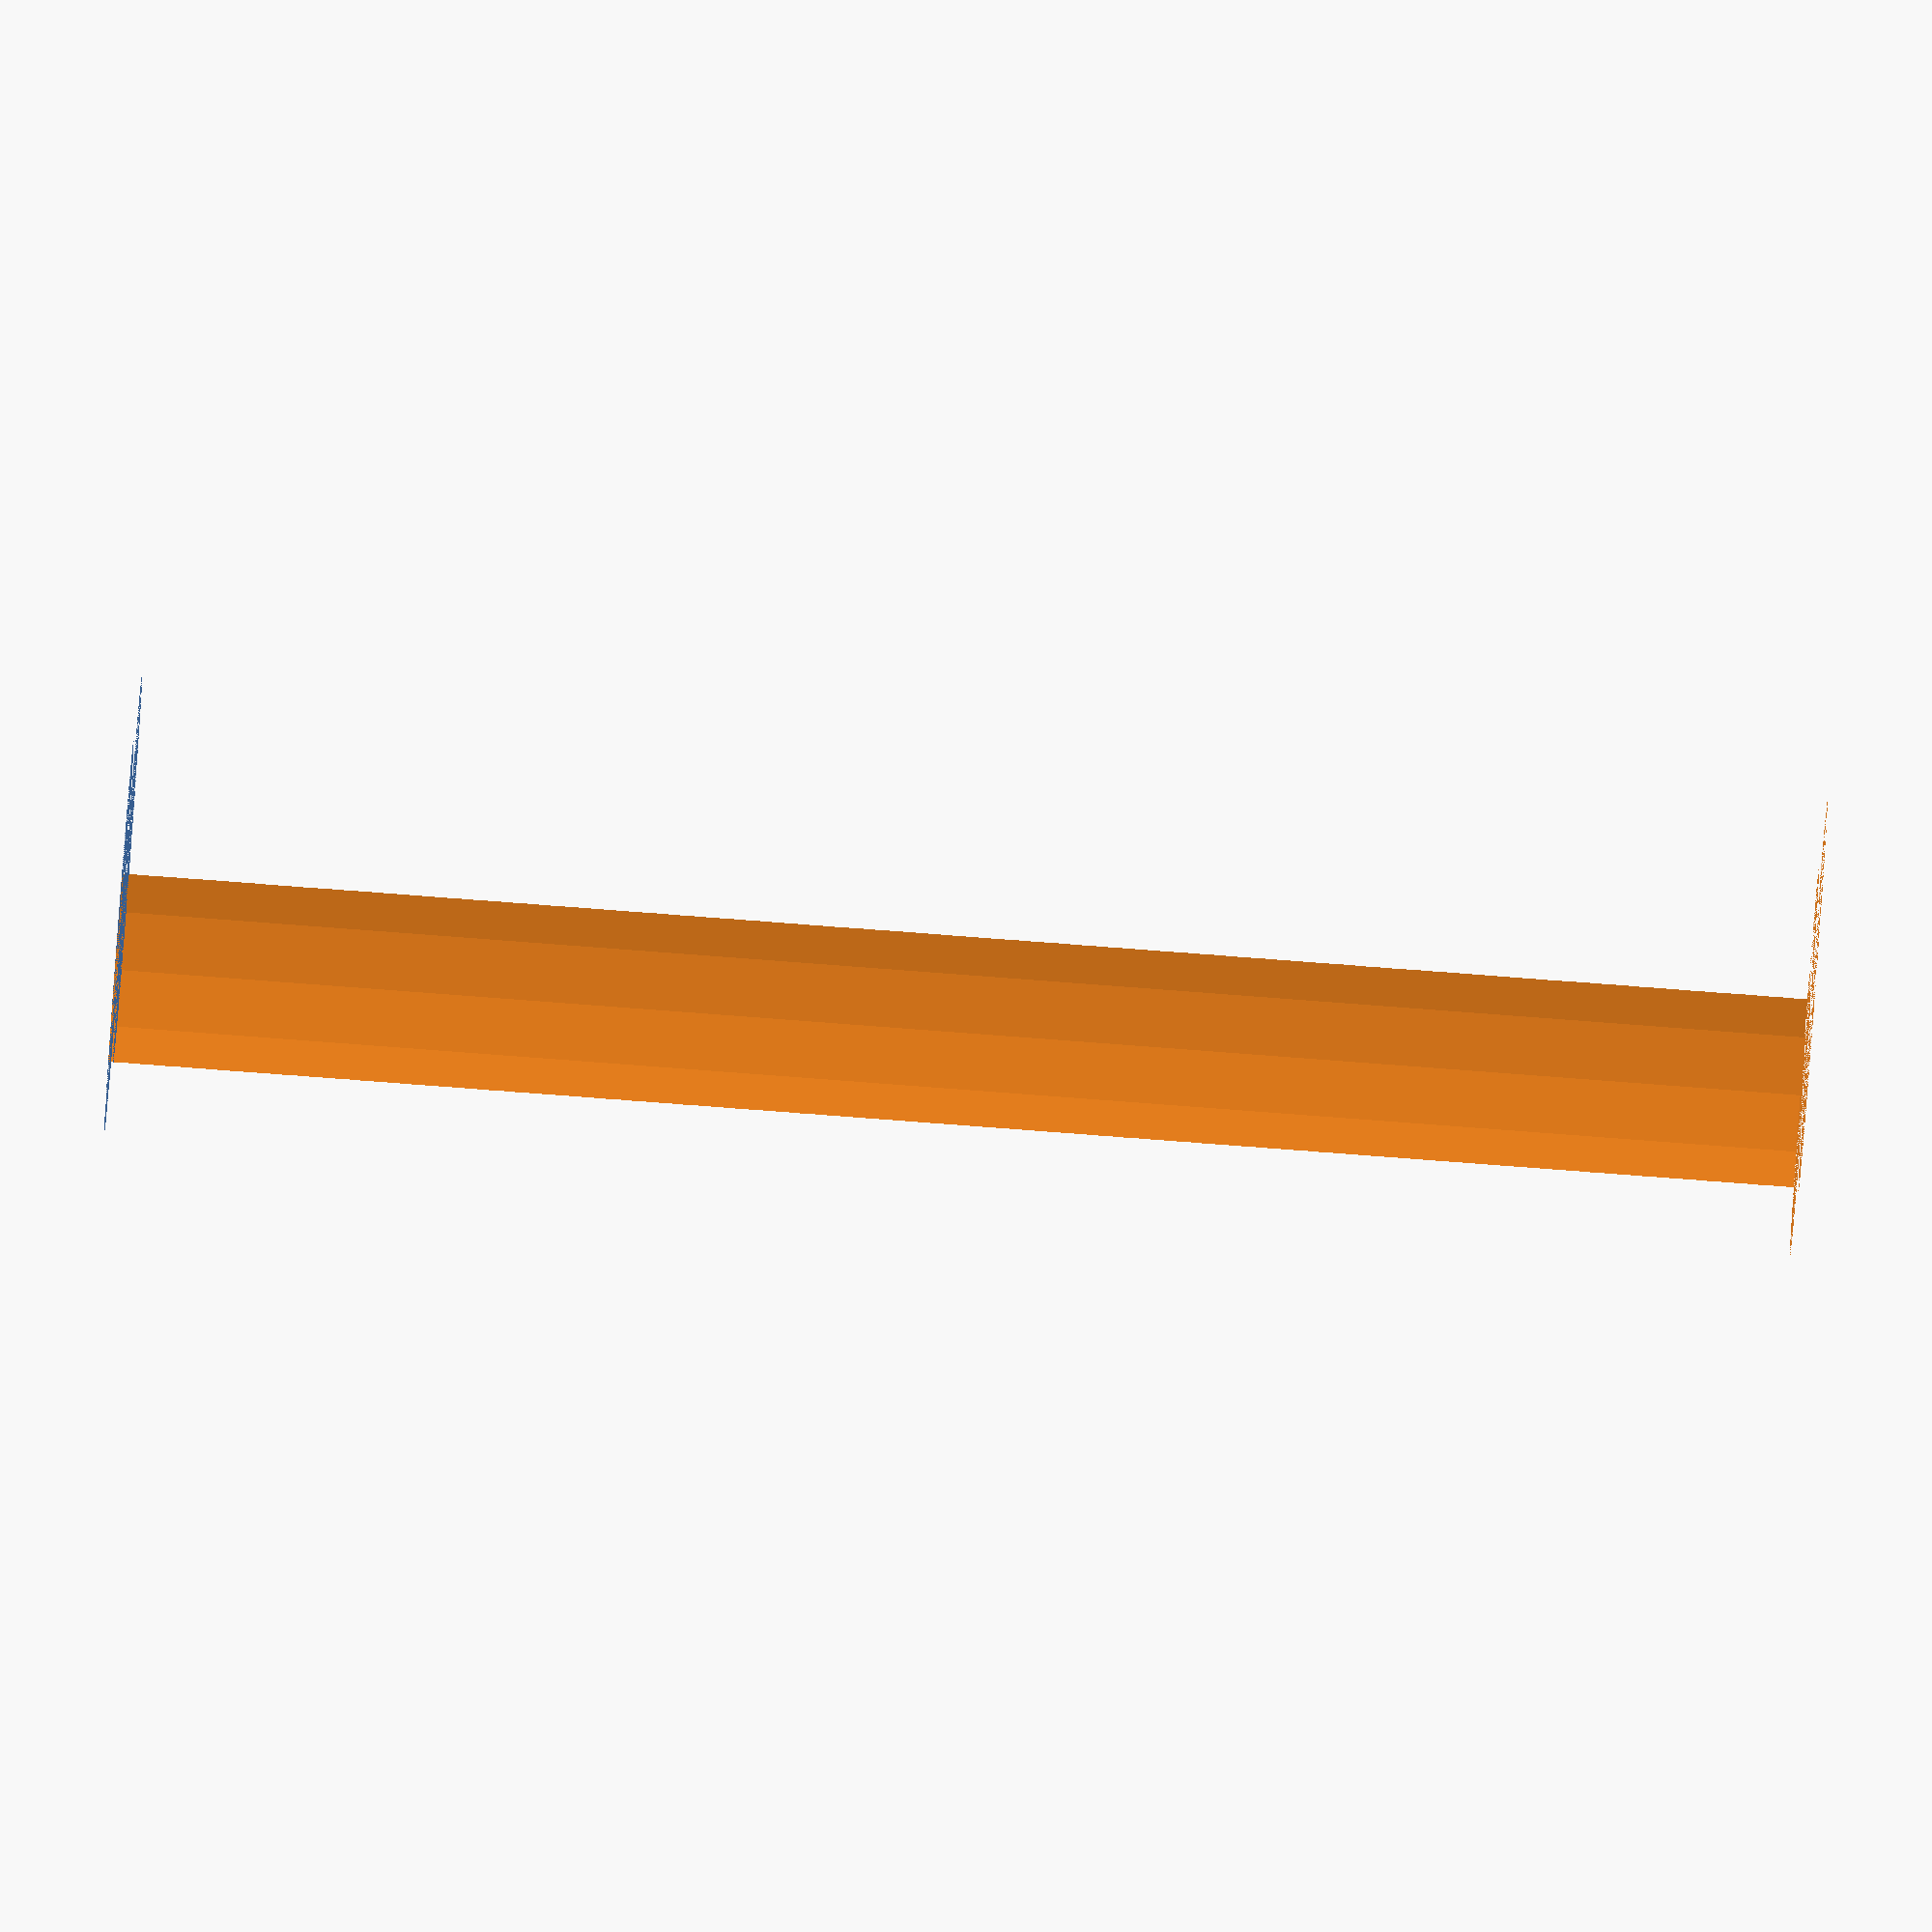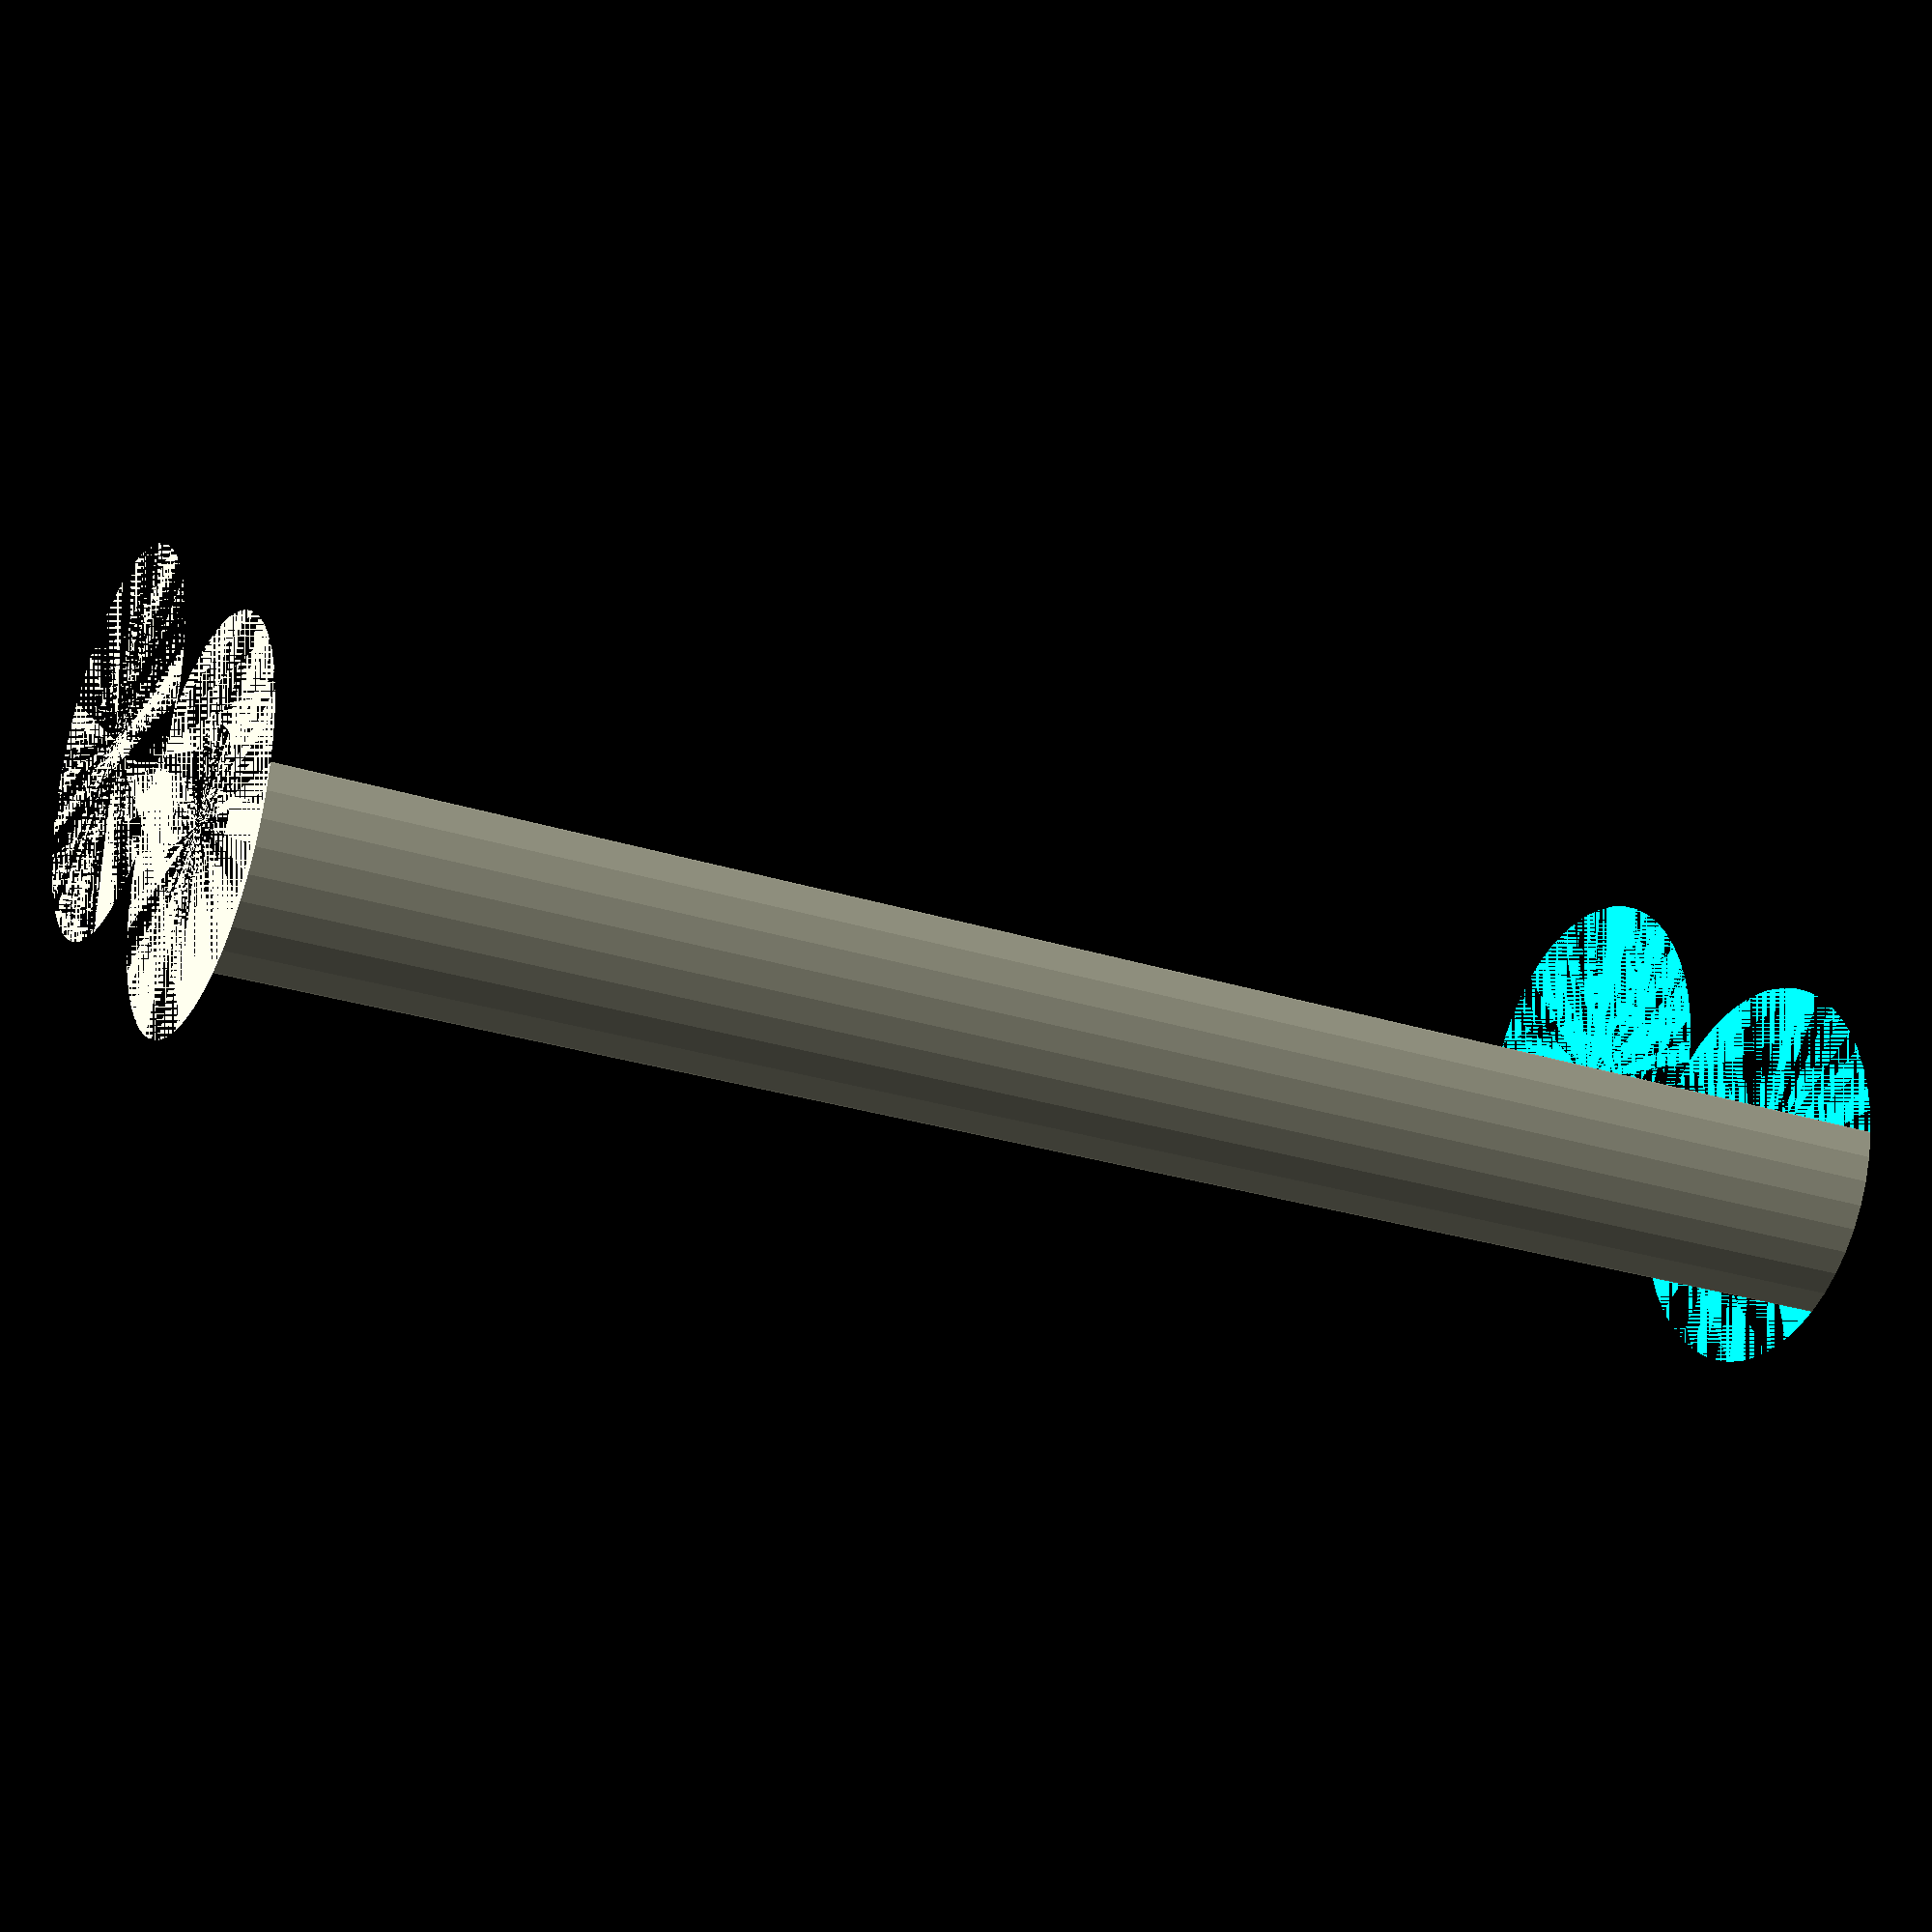
<openscad>
$fn = 50;


difference() {
	union() {
		cylinder(h = 60, r = 7.0000000000);
		translate(v = [-13.0000000000, 0, 0]) {
			cylinder(h = 60, r = 7.0000000000);
		}
	}
	union() {
		cylinder(h = 60, r = 3.2500000000);
		cylinder(h = 60, r = 1.8000000000);
		cylinder(h = 60, r = 1.8000000000);
		cylinder(h = 60, r = 1.8000000000);
		translate(v = [-17.5000000000, 0, 0]) {
			hull() {
				translate(v = [-3.7500000000, 0.0000000000, 0]) {
					cylinder(h = 60, r = 7.5000000000);
				}
				translate(v = [3.7500000000, 0.0000000000, 0]) {
					cylinder(h = 60, r = 7.5000000000);
				}
				translate(v = [-3.7500000000, -0.0000000000, 0]) {
					cylinder(h = 60, r = 7.5000000000);
				}
				translate(v = [3.7500000000, -0.0000000000, 0]) {
					cylinder(h = 60, r = 7.5000000000);
				}
			}
		}
		translate(v = [-10.0000000000, 0, 0.0000000000]) {
			cylinder(h = 60, r = 16.5000000000);
		}
	}
}
</openscad>
<views>
elev=82.6 azim=252.1 roll=85.7 proj=o view=wireframe
elev=26.4 azim=38.2 roll=62.9 proj=p view=wireframe
</views>
